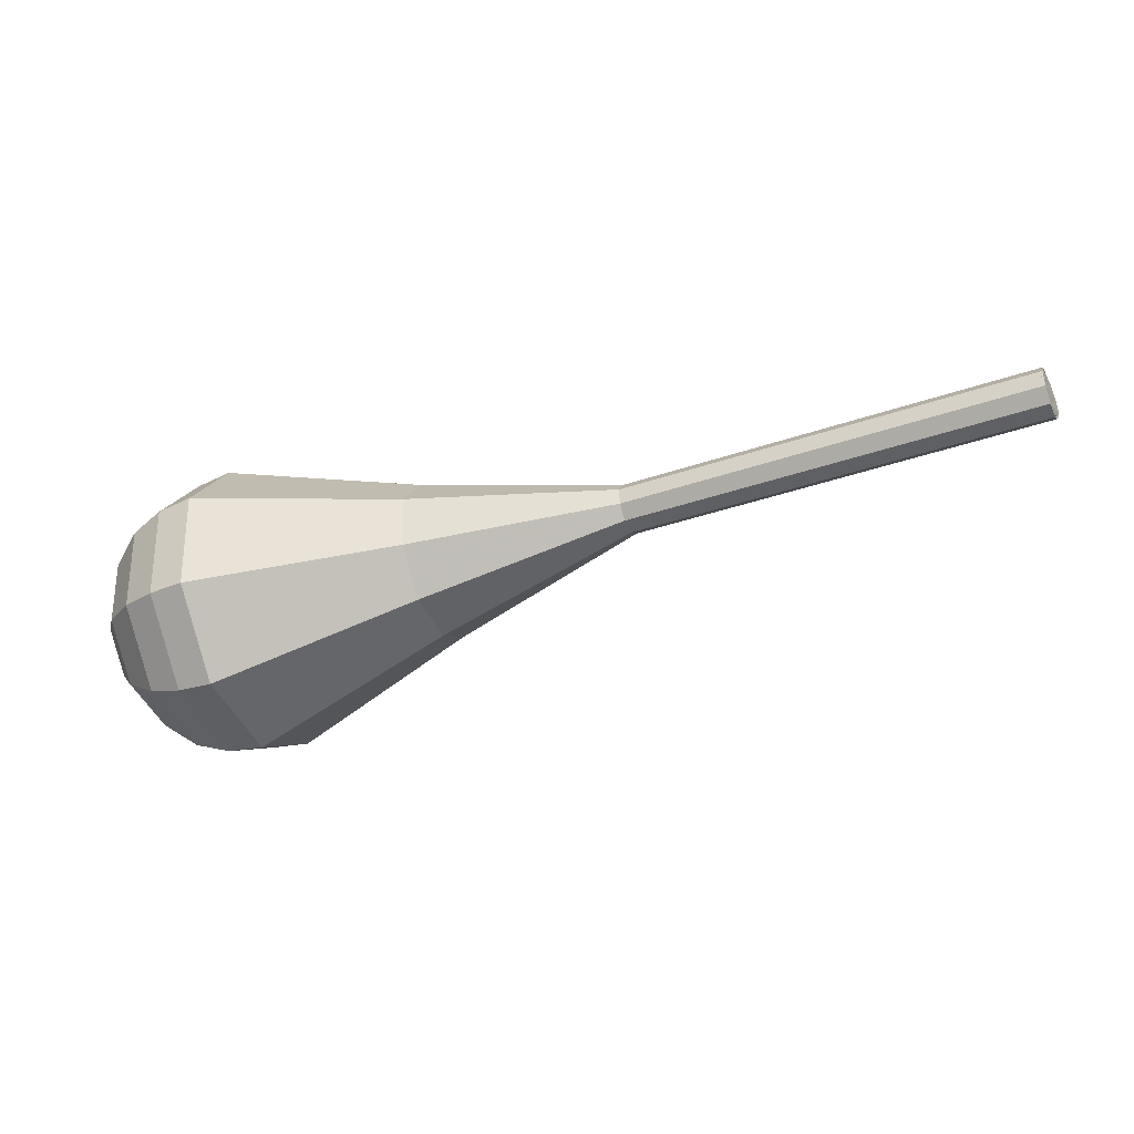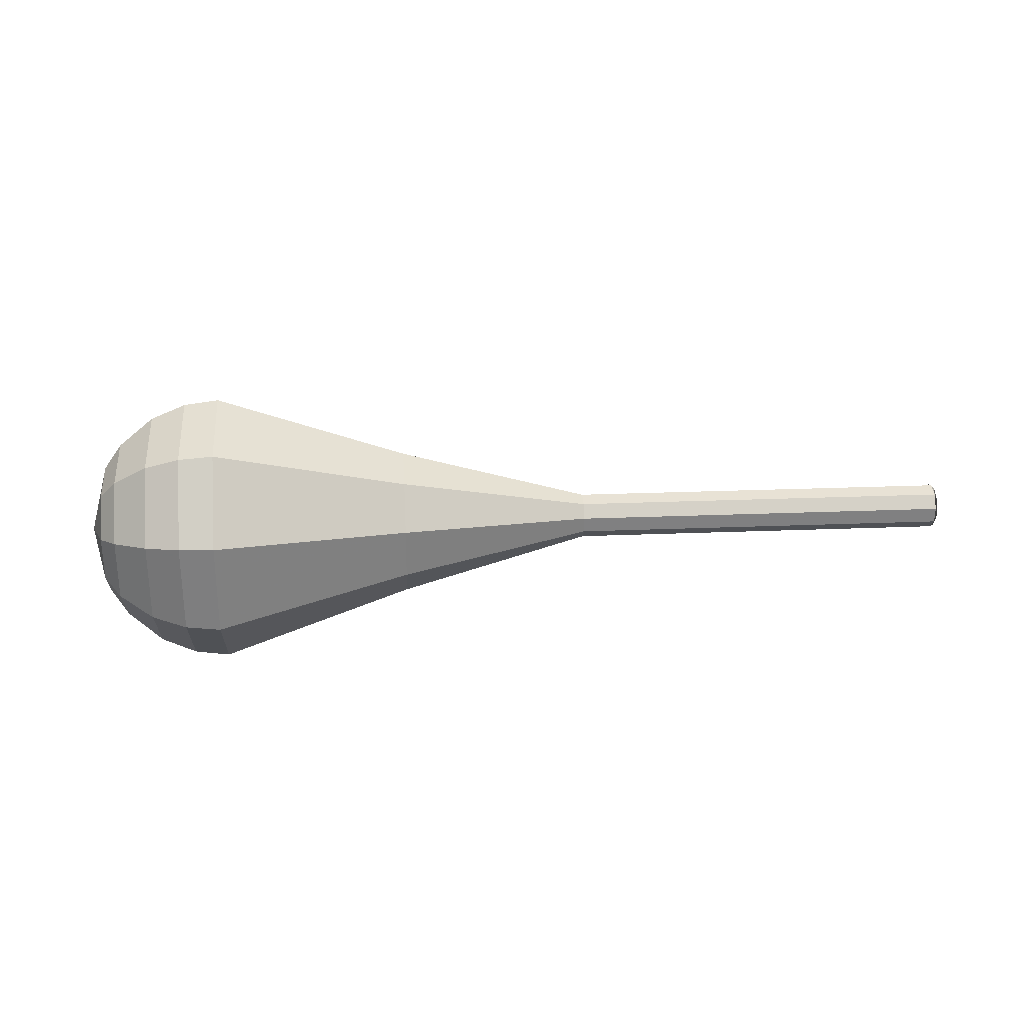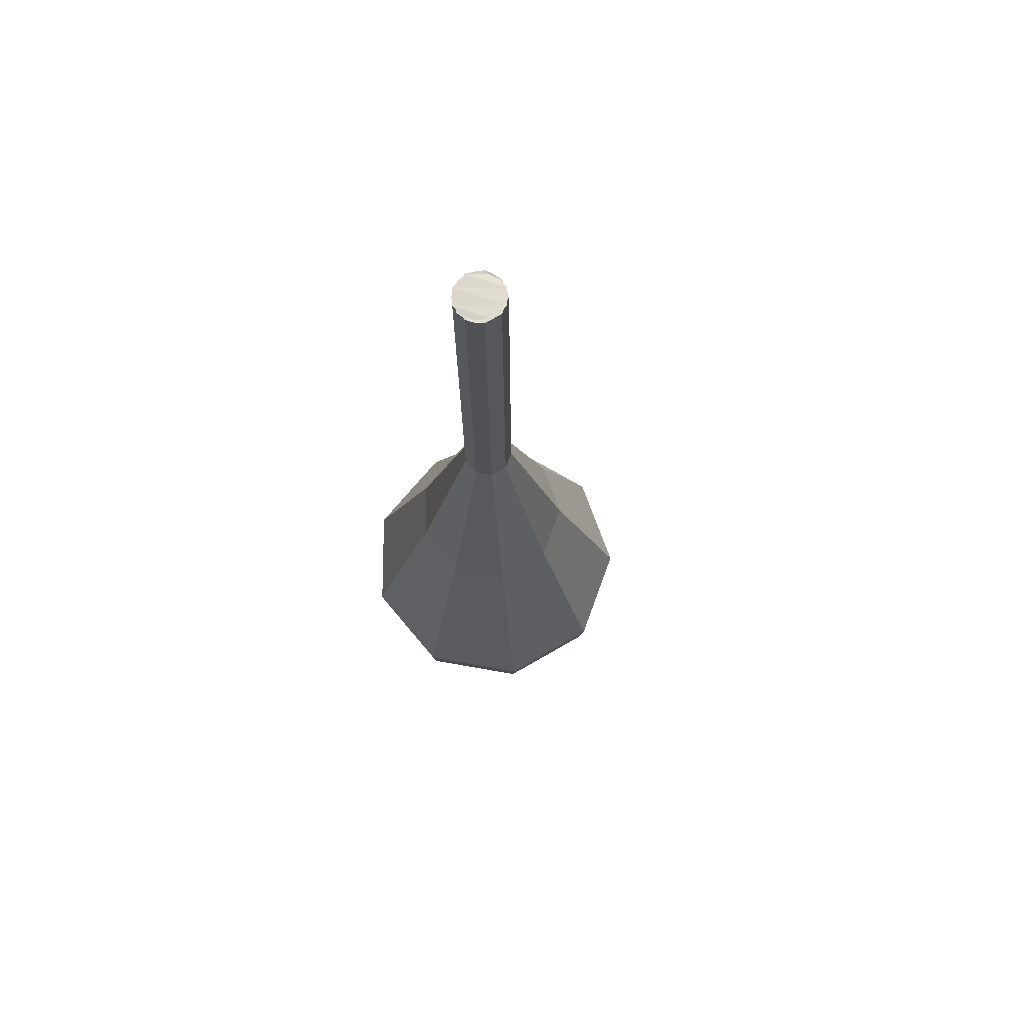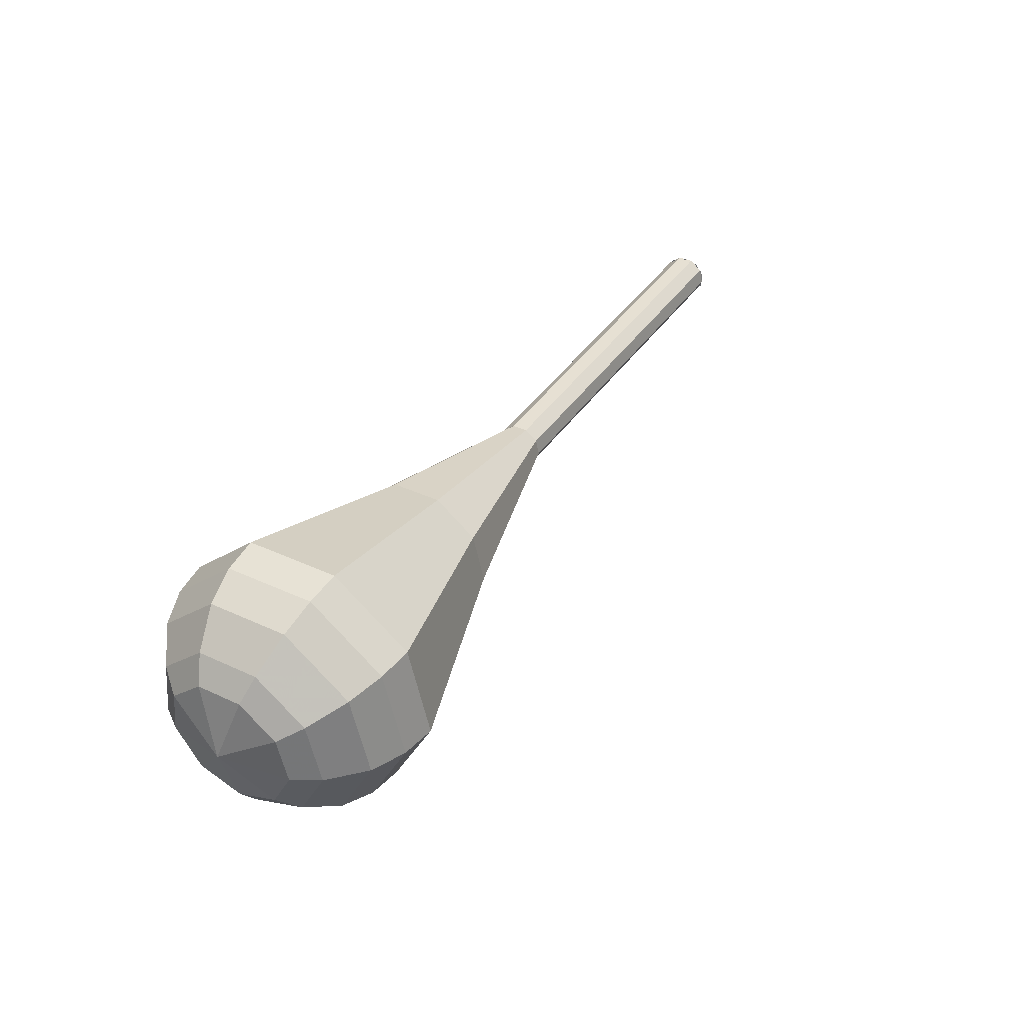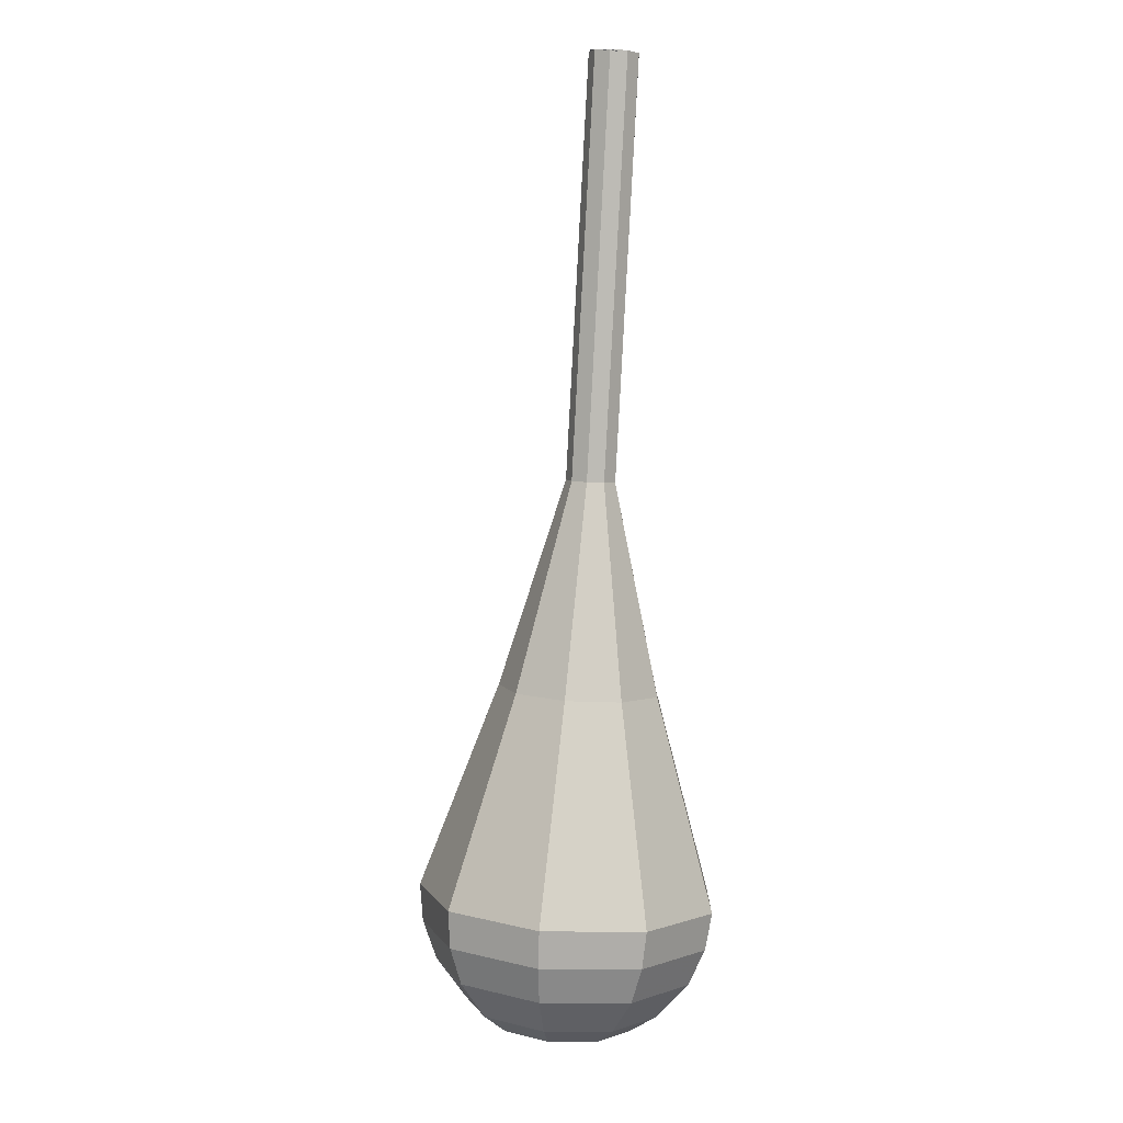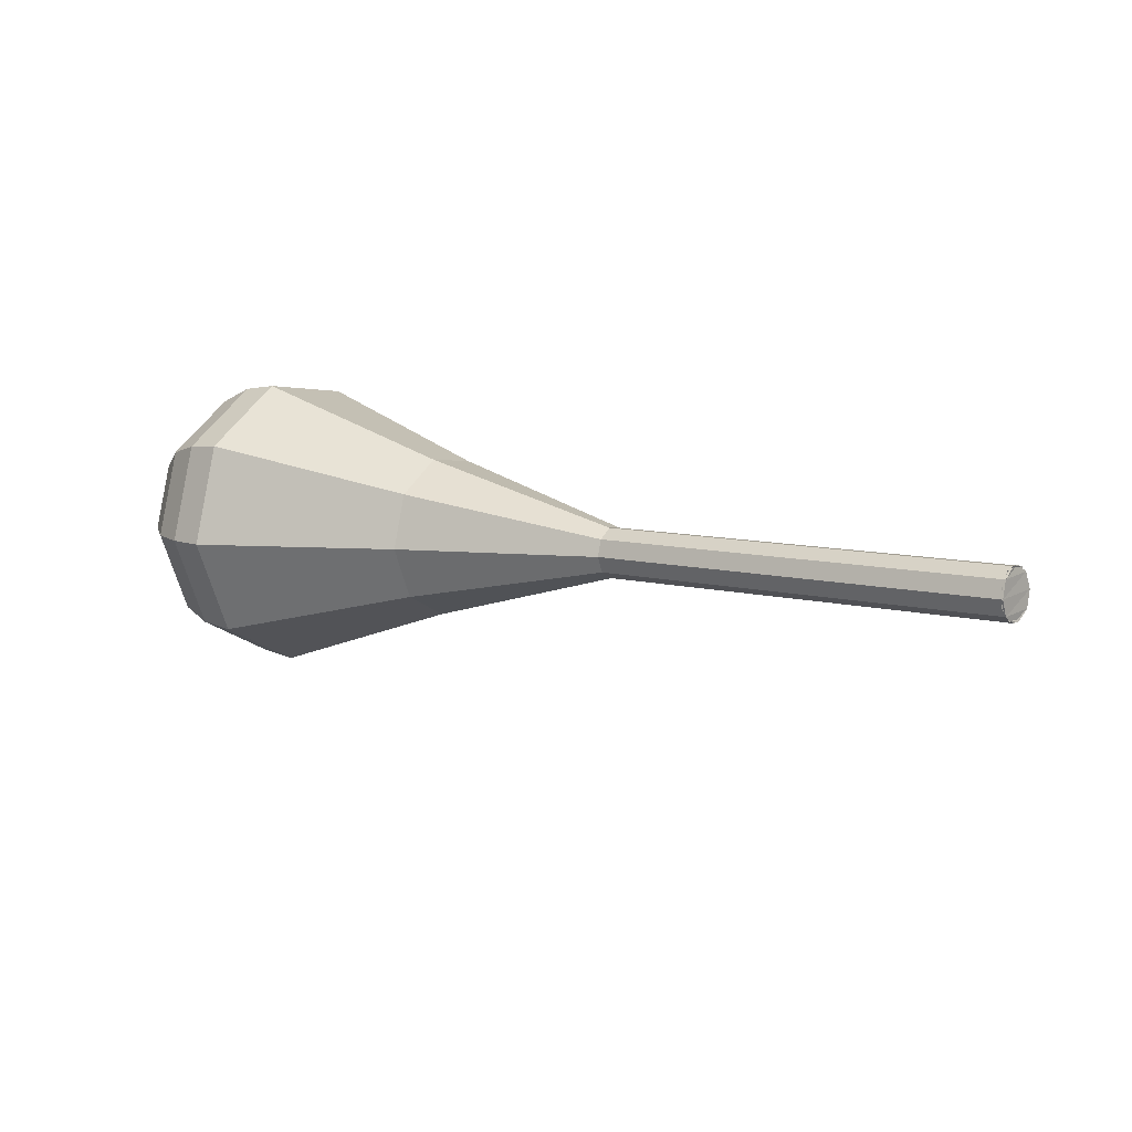
<metadata>
{"format":"obj","ext":"obj","renderer":"f3d","projection":"perspective","resolution":1024,"background":"white","views":[{"elev":7.5,"azim":-167.1,"up":"+Z"},{"elev":-38.8,"azim":-165.3,"up":"+Y"},{"elev":-0.5,"azim":-93.5,"up":"+Z"},{"elev":37.3,"azim":138.5,"up":"+Y"},{"elev":79.0,"azim":89.4,"up":"+Z"},{"elev":37.4,"azim":-150.9,"up":"+Z"}]}
</metadata>
<code>
g tube1
v 152.6 145.8 191.8
v 152.2 145.6 191.1
v 152 144.9 190.7
v 151.9 144 190.8
v 152.1 143.5 191.4
v 152.4 143.4 192.2
v 152.7 143.9 192.9
v 152.9 144.8 193
v 152.8 145.5 192.6
v 152.6 145.8 191.8
v 152.3 143.4 191.8
v 152.1 143.7 191.1
v 152 144.4 190.7
v 152.1 145.2 190.8
v 152.4 145.8 191.4
v 152.6 145.8 192.3
v 152.7 145.2 192.9
v 152.7 144.4 193
v 152.6 143.6 192.6
v 152.3 143.4 191.8
v 157.3 143 190.4
v 157.1 143.3 189.6
v 157 144.1 189.2
v 157.1 144.9 189.3
v 157.3 145.5 190
v 157.5 145.4 190.8
v 157.7 144.9 191.4
v 157.7 144 191.5
v 157.5 143.3 191.1
v 157.3 143 190.4
v 162.2 142.7 188.9
v 162 143 188.1
v 161.9 143.8 187.7
v 162 144.6 187.8
v 162.3 145.1 188.5
v 162.5 145.1 189.3
v 162.6 144.6 189.9
v 162.6 143.7 190.1
v 162.5 143 189.7
v 162.2 142.7 188.9
v 167.2 142.4 187.4
v 167 142.7 186.6
v 166.9 143.4 186.2
v 167 144.3 186.4
v 167.2 144.8 187
v 167.4 144.8 187.8
v 167.6 144.2 188.4
v 167.6 143.4 188.6
v 167.4 142.7 188.2
v 167.2 142.4 187.4
v 172.1 142.1 185.9
v 171.9 142.4 185.2
v 171.8 143.1 184.7
v 171.9 143.9 184.9
v 172.2 144.5 185.5
v 172.4 144.5 186.3
v 172.5 143.9 187
v 172.5 143.1 187.1
v 172.4 142.3 186.7
v 172.1 142.1 185.9
v 181.8 138.6 183
v 181.2 139.6 180.5
v 180.9 142 179.1
v 181.2 144.7 179.6
v 182 146.5 181.6
v 182.7 146.4 184.3
v 183.2 144.6 186.3
v 183.2 141.9 186.8
v 182.6 139.5 185.5
v 181.8 138.6 183
v 191.5 134.5 180
v 190.2 136.4 175.4
v 189.8 140.8 172.9
v 190.4 145.9 173.8
v 191.7 149.1 177.5
v 193.2 149 182.5
v 194.1 145.6 186.2
v 194 140.6 187.1
v 193 136.2 184.6
v 191.5 134.5 180
v 193.3 134.6 179.5
v 192.1 136.4 175
v 191.7 140.8 172.6
v 192.2 145.6 173.4
v 193.5 148.7 177.1
v 194.9 148.6 181.8
v 195.8 145.4 185.5
v 195.8 140.5 186.3
v 194.8 136.2 183.9
v 193.3 134.6 179.5
v 195.2 135.3 178.9
v 194.1 136.9 174.9
v 193.7 140.8 172.8
v 194.2 145.1 173.5
v 195.4 147.9 176.8
v 196.6 147.8 181.1
v 197.4 144.9 184.3
v 197.3 140.5 185.1
v 196.5 136.7 182.9
v 195.2 135.3 178.9
v 197.1 136.7 178.4
v 196.2 137.9 175.3
v 195.9 140.9 173.7
v 196.3 144.2 174.3
v 197.2 146.3 176.8
v 198.2 146.3 180
v 198.8 144 182.5
v 198.7 140.7 183.1
v 198 137.8 181.4
v 197.1 136.7 178.4
v 198 138 178.1
v 197.4 138.9 175.9
v 197.2 141 174.7
v 197.5 143.5 175.1
v 198.1 145 176.9
v 198.9 145 179.3
v 199.3 143.3 181.1
v 199.3 140.9 181.5
v 198.8 138.8 180.4
v 198 138 178.1
v 199.2 141.5 177.9
v 199.2 141.5 177.9
v 199.2 141.5 177.9
v 199.2 141.5 177.9
v 199.2 141.5 177.9
v 199.2 141.5 177.9
v 199.2 141.5 177.9
v 199.2 141.5 177.9
v 199.2 141.5 177.9
v 199.2 141.5 177.9
f 1 2 12
f 12 11 1
f 2 3 13
f 13 12 2
f 3 4 14
f 14 13 3
f 4 5 15
f 15 14 4
f 5 6 16
f 16 15 5
f 6 7 17
f 17 16 6
f 7 8 18
f 18 17 7
f 8 9 19
f 19 18 8
f 9 10 20
f 20 19 9
f 11 12 22
f 22 21 11
f 12 13 23
f 23 22 12
f 13 14 24
f 24 23 13
f 14 15 25
f 25 24 14
f 15 16 26
f 26 25 15
f 16 17 27
f 27 26 16
f 17 18 28
f 28 27 17
f 18 19 29
f 29 28 18
f 19 20 30
f 30 29 19
f 21 22 32
f 32 31 21
f 22 23 33
f 33 32 22
f 23 24 34
f 34 33 23
f 24 25 35
f 35 34 24
f 25 26 36
f 36 35 25
f 26 27 37
f 37 36 26
f 27 28 38
f 38 37 27
f 28 29 39
f 39 38 28
f 29 30 40
f 40 39 29
f 31 32 42
f 42 41 31
f 32 33 43
f 43 42 32
f 33 34 44
f 44 43 33
f 34 35 45
f 45 44 34
f 35 36 46
f 46 45 35
f 36 37 47
f 47 46 36
f 37 38 48
f 48 47 37
f 38 39 49
f 49 48 38
f 39 40 50
f 50 49 39
f 41 42 52
f 52 51 41
f 42 43 53
f 53 52 42
f 43 44 54
f 54 53 43
f 44 45 55
f 55 54 44
f 45 46 56
f 56 55 45
f 46 47 57
f 57 56 46
f 47 48 58
f 58 57 47
f 48 49 59
f 59 58 48
f 49 50 60
f 60 59 49
f 51 52 62
f 62 61 51
f 52 53 63
f 63 62 52
f 53 54 64
f 64 63 53
f 54 55 65
f 65 64 54
f 55 56 66
f 66 65 55
f 56 57 67
f 67 66 56
f 57 58 68
f 68 67 57
f 58 59 69
f 69 68 58
f 59 60 70
f 70 69 59
f 61 62 72
f 72 71 61
f 62 63 73
f 73 72 62
f 63 64 74
f 74 73 63
f 64 65 75
f 75 74 64
f 65 66 76
f 76 75 65
f 66 67 77
f 77 76 66
f 67 68 78
f 78 77 67
f 68 69 79
f 79 78 68
f 69 70 80
f 80 79 69
f 71 72 82
f 82 81 71
f 72 73 83
f 83 82 72
f 73 74 84
f 84 83 73
f 74 75 85
f 85 84 74
f 75 76 86
f 86 85 75
f 76 77 87
f 87 86 76
f 77 78 88
f 88 87 77
f 78 79 89
f 89 88 78
f 79 80 90
f 90 89 79
f 81 82 92
f 92 91 81
f 82 83 93
f 93 92 82
f 83 84 94
f 94 93 83
f 84 85 95
f 95 94 84
f 85 86 96
f 96 95 85
f 86 87 97
f 97 96 86
f 87 88 98
f 98 97 87
f 88 89 99
f 99 98 88
f 89 90 100
f 100 99 89
f 91 92 102
f 102 101 91
f 92 93 103
f 103 102 92
f 93 94 104
f 104 103 93
f 94 95 105
f 105 104 94
f 95 96 106
f 106 105 95
f 96 97 107
f 107 106 96
f 97 98 108
f 108 107 97
f 98 99 109
f 109 108 98
f 99 100 110
f 110 109 99
f 101 102 112
f 112 111 101
f 102 103 113
f 113 112 102
f 103 104 114
f 114 113 103
f 104 105 115
f 115 114 104
f 105 106 116
f 116 115 105
f 106 107 117
f 117 116 106
f 107 108 118
f 118 117 107
f 108 109 119
f 119 118 108
f 109 110 120
f 120 119 109
f 111 112 122
f 122 121 111
f 112 113 123
f 123 122 112
f 113 114 124
f 124 123 113
f 114 115 125
f 125 124 114
f 115 116 126
f 126 125 115
f 116 117 127
f 127 126 116
f 117 118 128
f 128 127 117
f 118 119 129
f 129 128 118
f 119 120 130
f 130 129 119
g

</code>
